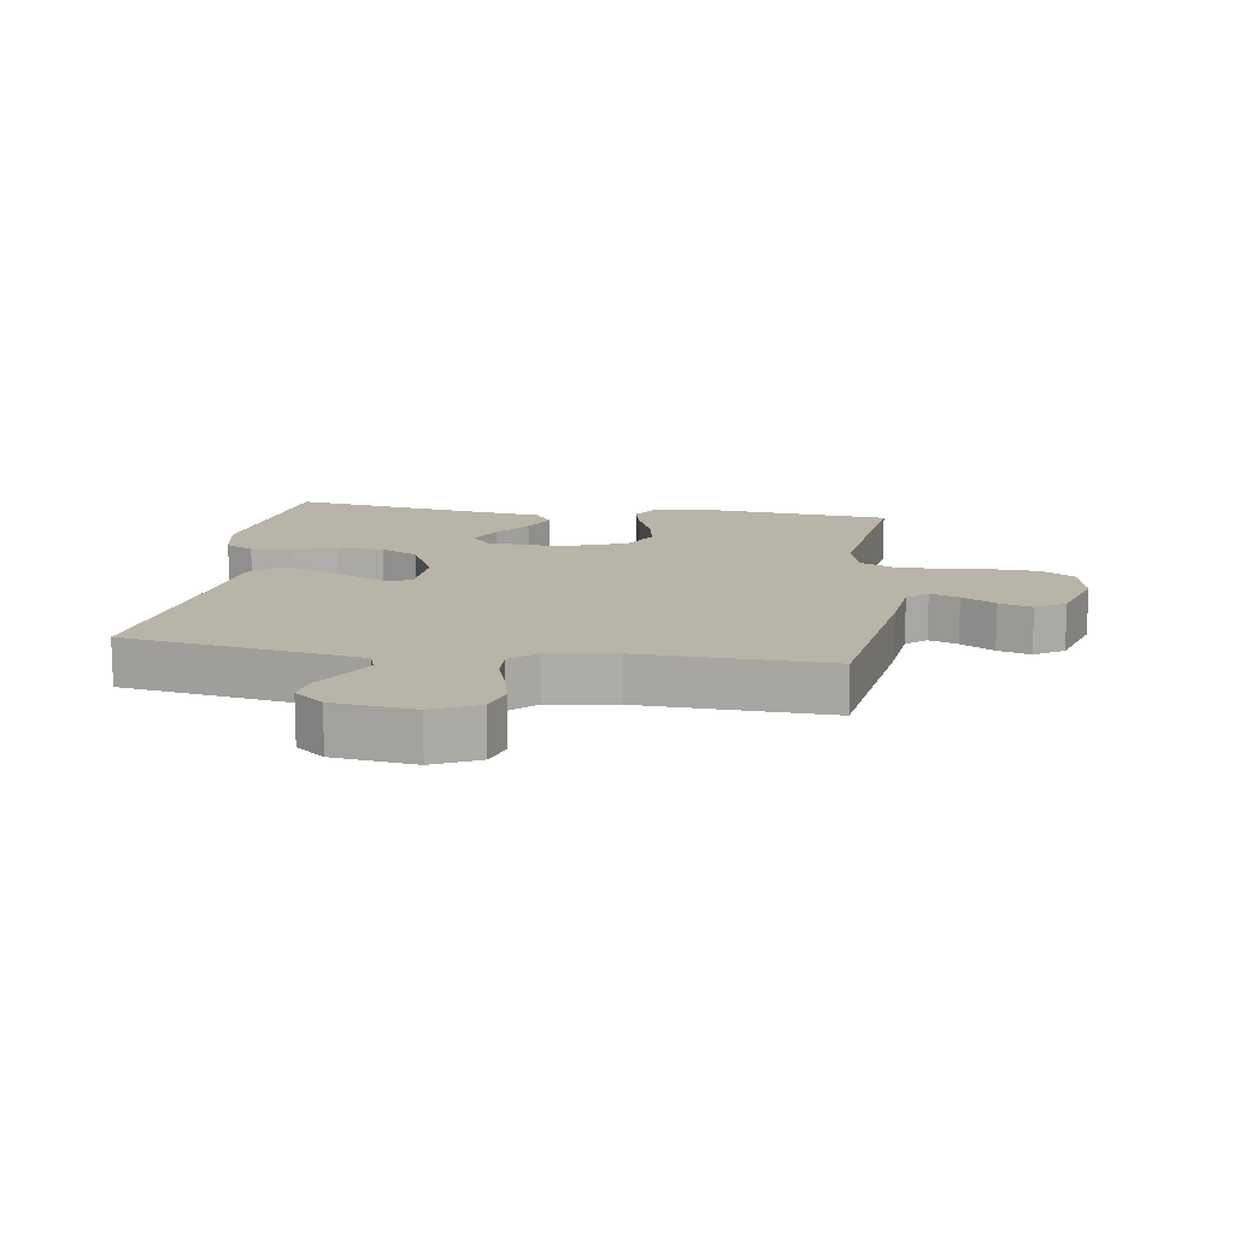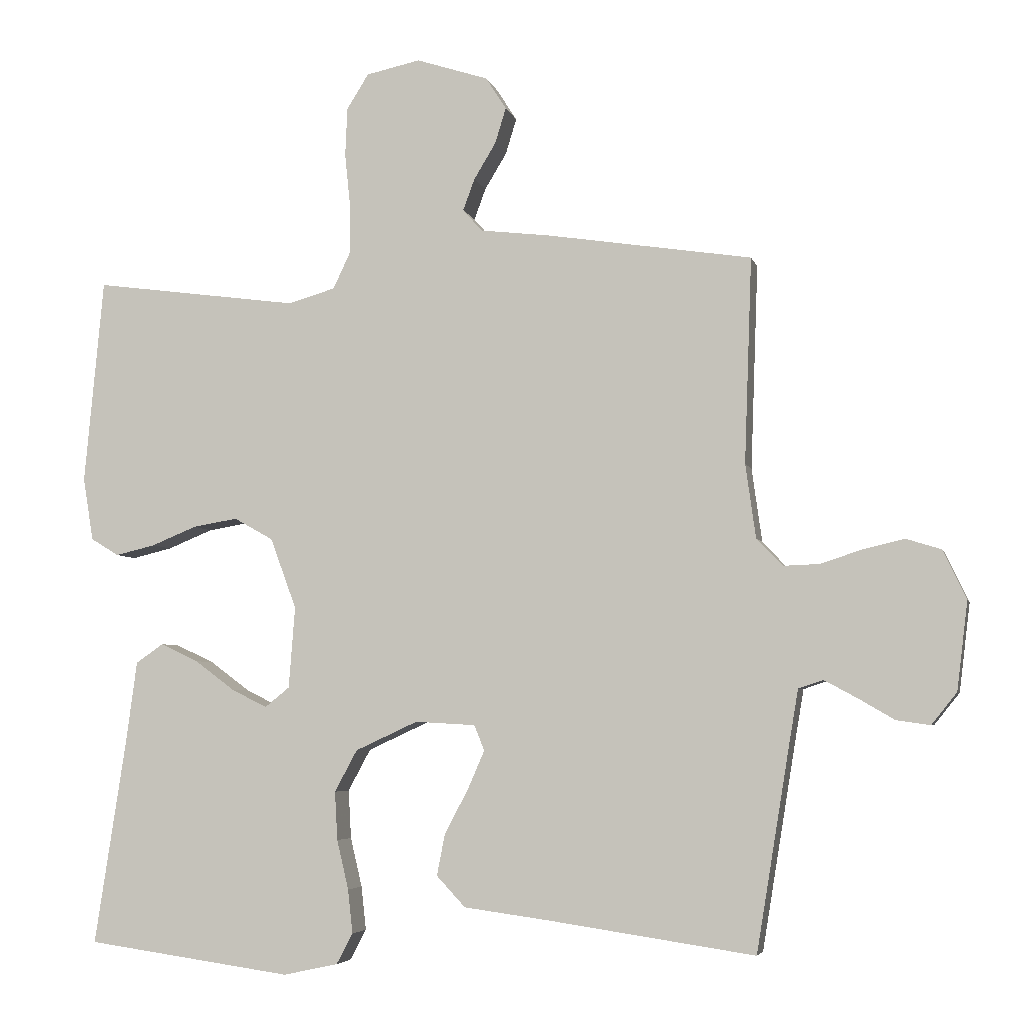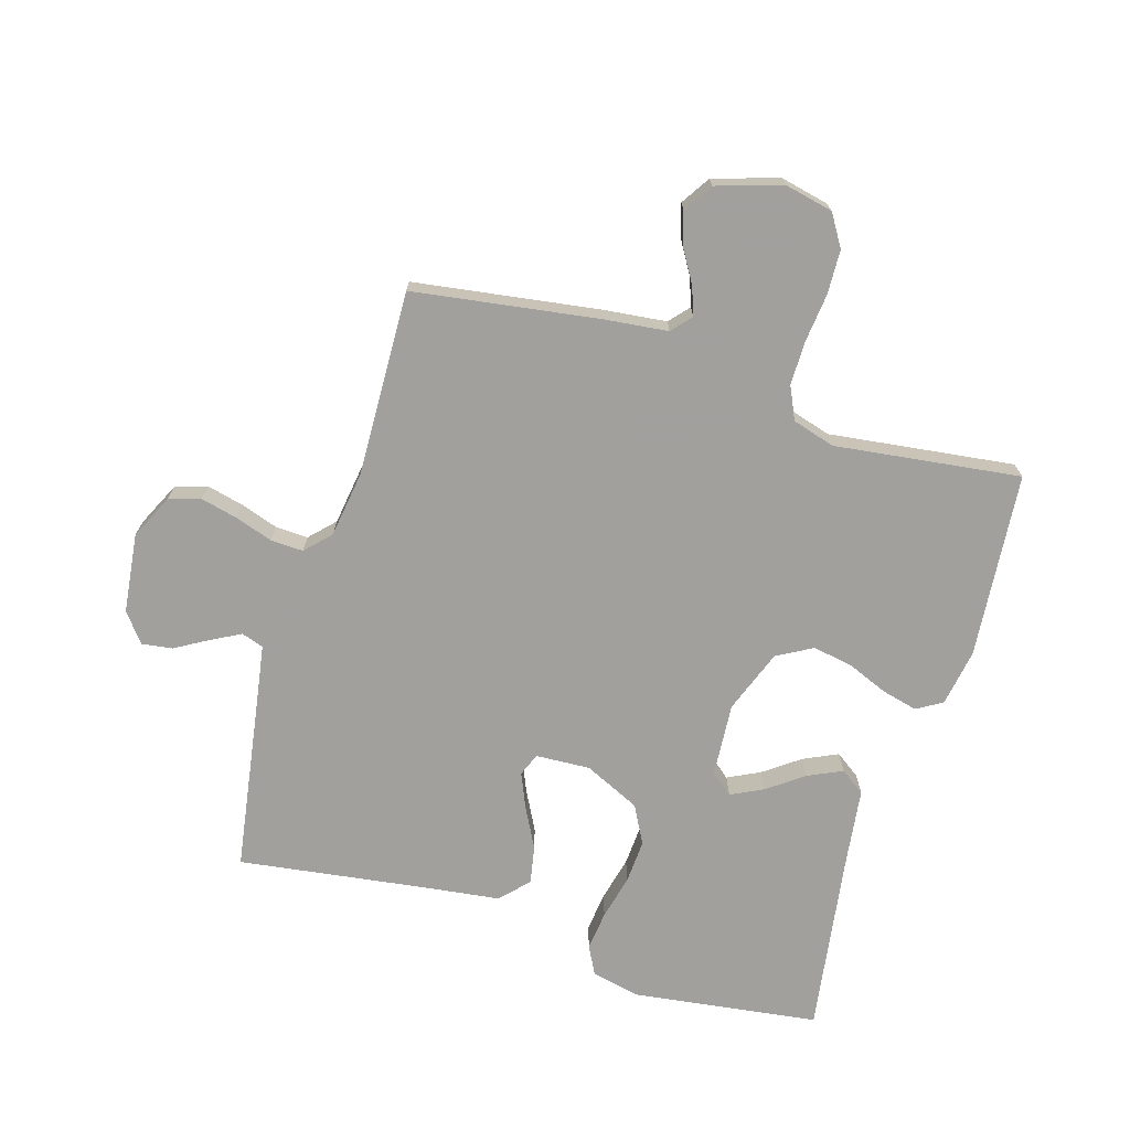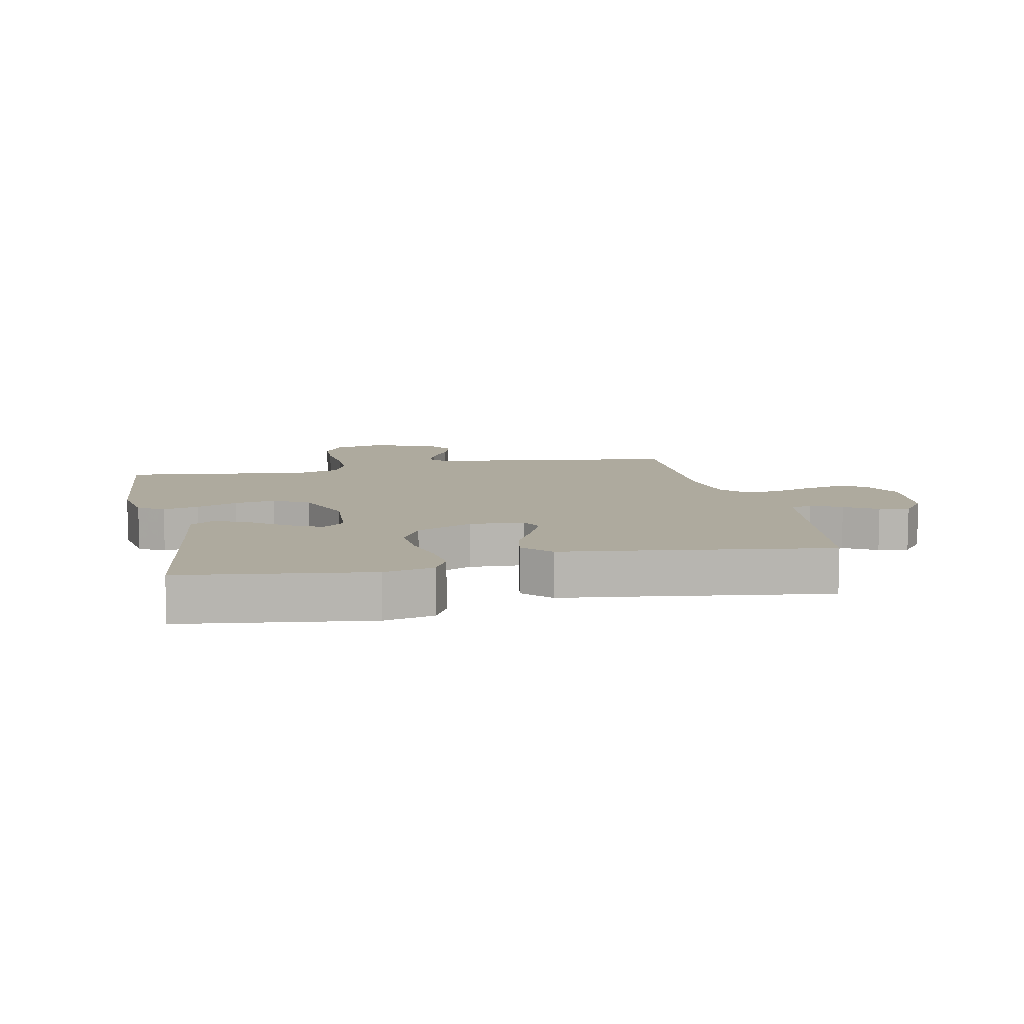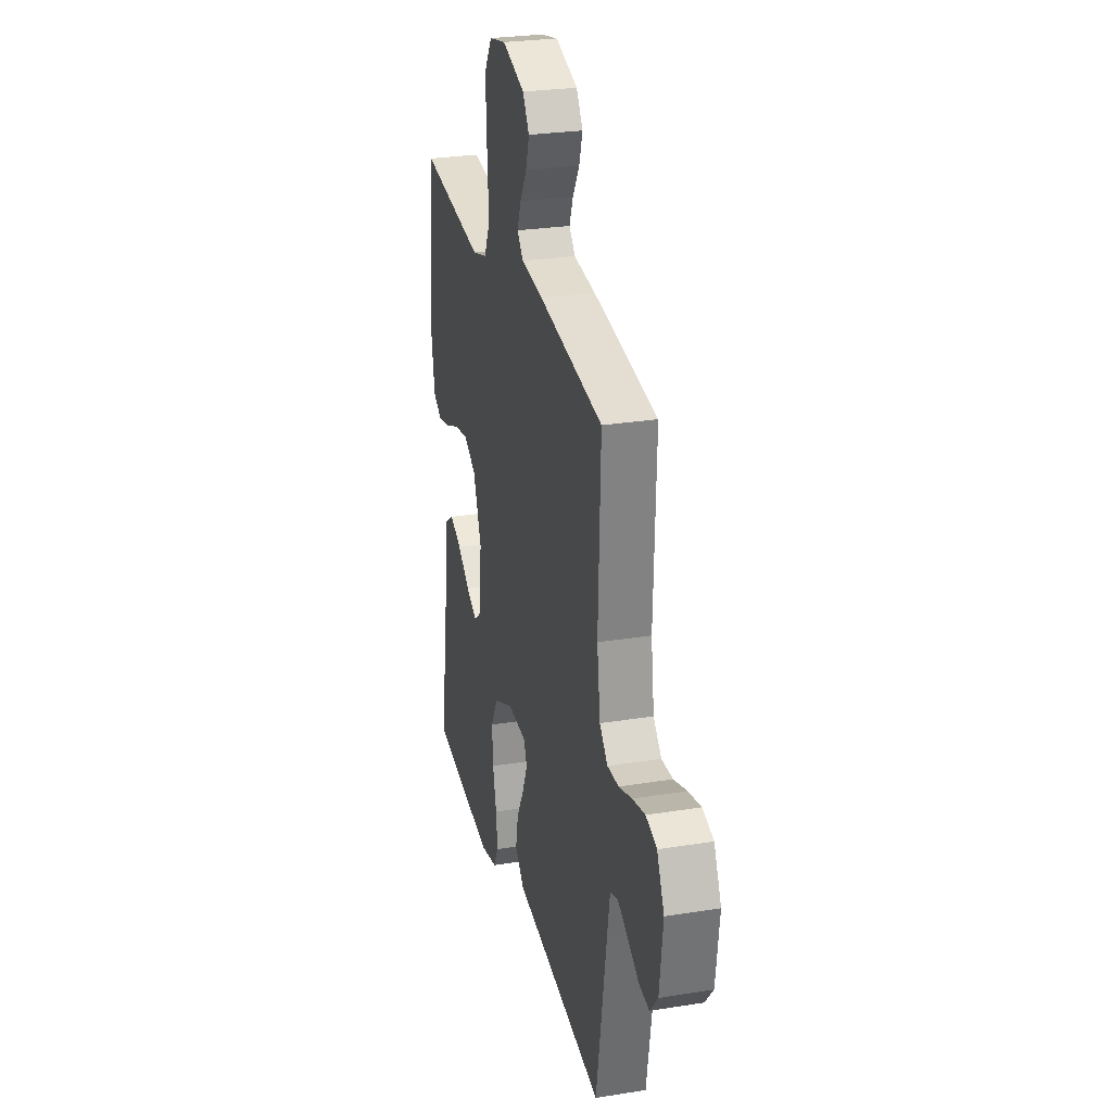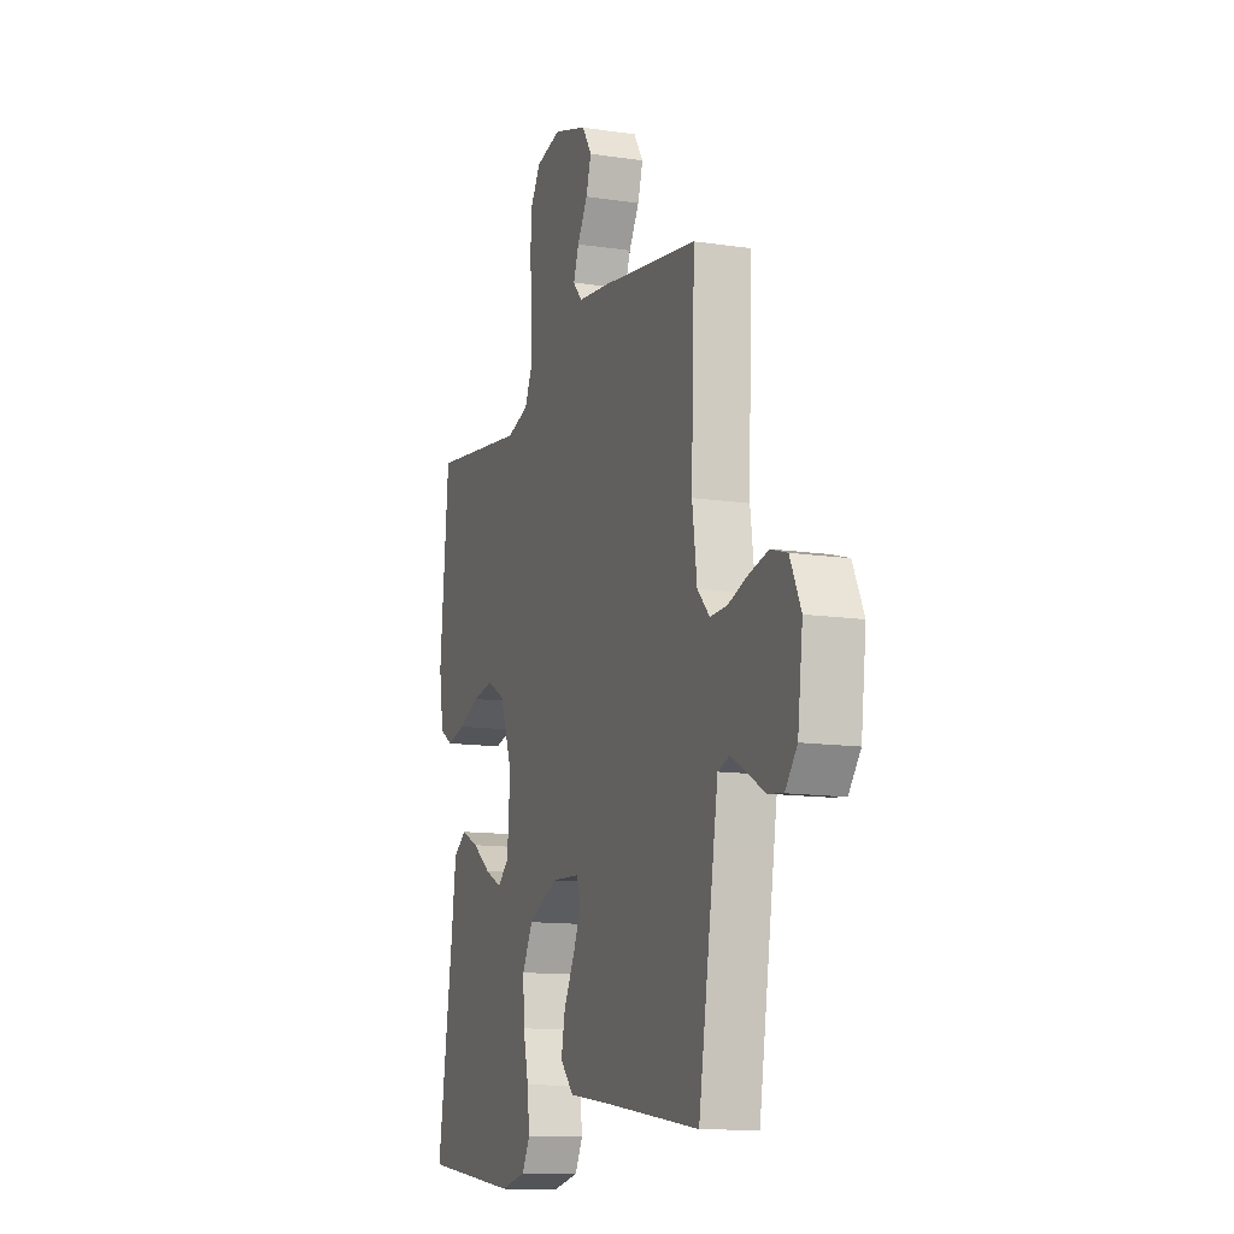
<metadata>
{"format":"obj","ext":"obj","renderer":"f3d","projection":"perspective","resolution":1024,"background":"white","views":[{"elev":13.3,"azim":-81.6,"up":"+Y"},{"elev":-4.9,"azim":-167.0,"up":"+Z"},{"elev":-71.7,"azim":-17.1,"up":"+Y"},{"elev":9.3,"azim":167.7,"up":"+Y"},{"elev":27.2,"azim":-104.0,"up":"+Z"},{"elev":-12.6,"azim":-109.4,"up":"+Z"}]}
</metadata>
<code>
v 0.5 0.07 -0.5
v 0.2 0.07 -0.542
v 0.12 0.07 -0.525
v 0.096 0.07 -0.48
v 0.103 0.07 -0.416
v 0.12 0.07 -0.344
v 0.124 0.07 -0.273
v 0.091 0.07 -0.212
v 0 0.07 -0.17
v -0.088 0.07 -0.175
v -0.103 0.07 -0.212
v -0.078 0.07 -0.269
v -0.044 0.07 -0.333
v -0.032 0.07 -0.394
v -0.074 0.07 -0.439
v -0.2 0.07 -0.456
v -0.5 0.07 -0.5
v -0.549 0.07 -0.2
v -0.562 0.07 -0.123
v -0.598 0.07 -0.111
v -0.646 0.07 -0.137
v -0.699 0.07 -0.168
v -0.748 0.07 -0.175
v -0.785 0.07 -0.129
v -0.801 0.07 0
v -0.767 0.07 0.072
v -0.716 0.07 0.088
v -0.656 0.07 0.074
v -0.595 0.07 0.054
v -0.542 0.07 0.052
v -0.504 0.07 0.092
v -0.489 0.07 0.2
v -0.5 0.07 0.5
v -0.2 0.07 0.546
v -0.098 0.07 0.558
v -0.07 0.07 0.59
v -0.087 0.07 0.636
v -0.119 0.07 0.689
v -0.135 0.07 0.741
v -0.105 0.07 0.788
v 0 0.07 0.822
v 0.079 0.07 0.805
v 0.111 0.07 0.754
v 0.114 0.07 0.683
v 0.106 0.07 0.605
v 0.106 0.07 0.533
v 0.131 0.07 0.48
v 0.2 0.07 0.46
v 0.5 0.07 0.5
v 0.528 0.07 0.2
v 0.513 0.07 0.108
v 0.472 0.07 0.083
v 0.414 0.07 0.097
v 0.348 0.07 0.124
v 0.283 0.07 0.135
v 0.226 0.07 0.103
v 0.188 0.07 0
v 0.197 0.07 -0.119
v 0.233 0.07 -0.148
v 0.285 0.07 -0.122
v 0.343 0.07 -0.079
v 0.398 0.07 -0.053
v 0.438 0.07 -0.081
v 0.454 0.07 -0.2
v 0.5 0 -0.5
v 0.2 0 -0.542
v 0.12 0 -0.525
v 0.096 0 -0.48
v 0.103 0 -0.416
v 0.12 0 -0.344
v 0.124 0 -0.273
v 0.091 0 -0.212
v 0 0 -0.17
v -0.088 0 -0.175
v -0.103 0 -0.212
v -0.078 0 -0.269
v -0.044 0 -0.333
v -0.032 0 -0.394
v -0.074 0 -0.439
v -0.2 0 -0.456
v -0.5 0 -0.5
v -0.549 0 -0.2
v -0.562 0 -0.123
v -0.598 0 -0.111
v -0.646 0 -0.137
v -0.699 0 -0.168
v -0.748 0 -0.175
v -0.785 0 -0.129
v -0.801 0 0
v -0.767 0 0.072
v -0.716 0 0.088
v -0.656 0 0.074
v -0.595 0 0.054
v -0.542 0 0.052
v -0.504 0 0.092
v -0.489 0 0.2
v -0.5 0 0.5
v -0.2 0 0.546
v -0.098 0 0.558
v -0.07 0 0.59
v -0.087 0 0.636
v -0.119 0 0.689
v -0.135 0 0.741
v -0.105 0 0.788
v 0 0 0.822
v 0.079 0 0.805
v 0.111 0 0.754
v 0.114 0 0.683
v 0.106 0 0.605
v 0.106 0 0.533
v 0.131 0 0.48
v 0.2 0 0.46
v 0.5 0 0.5
v 0.528 0 0.2
v 0.513 0 0.108
v 0.472 0 0.083
v 0.414 0 0.097
v 0.348 0 0.124
v 0.283 0 0.135
v 0.226 0 0.103
v 0.188 0 0
v 0.197 0 -0.119
v 0.233 0 -0.148
v 0.285 0 -0.122
v 0.343 0 -0.079
v 0.398 0 -0.053
v 0.438 0 -0.081
v 0.454 0 -0.2
f 62 63 64
f 61 62 64
f 60 61 64
f 4 5 6
f 3 4 6
f 2 3 6
f 1 2 6
f 64 1 6
f 60 64 6
f 59 60 6
f 58 59 6 7
f 57 58 7 8
f 56 57 8 9
f 52 53 54
f 51 52 54
f 50 51 54
f 49 50 54
f 48 49 54
f 47 48 54 55
f 46 47 55 56
f 43 44 45
f 42 43 45
f 41 42 45
f 40 41 45
f 39 40 45
f 38 39 45
f 37 38 45
f 36 37 45 46
f 56 9 10
f 46 56 10
f 36 46 10
f 35 36 10
f 35 10 11
f 34 35 11
f 33 34 11
f 32 33 11
f 27 28 29
f 26 27 29
f 25 26 29
f 24 25 29
f 23 24 29
f 22 23 29
f 21 22 29
f 20 21 29 30
f 19 20 30 31
f 16 17 18
f 18 19 31
f 16 18 31
f 15 16 31
f 14 15 31
f 13 14 31
f 12 13 31
f 11 12 31 32
f 128 127 126
f 128 126 125
f 128 125 124
f 70 69 68
f 70 68 67
f 70 67 66
f 70 66 65
f 70 65 128
f 70 128 124
f 70 124 123
f 71 70 123 122
f 72 71 122 121
f 73 72 121 120
f 118 117 116
f 118 116 115
f 118 115 114
f 118 114 113
f 118 113 112
f 119 118 112 111
f 120 119 111 110
f 109 108 107
f 109 107 106
f 109 106 105
f 109 105 104
f 109 104 103
f 109 103 102
f 109 102 101
f 110 109 101 100
f 74 73 120
f 74 120 110
f 74 110 100
f 74 100 99
f 75 74 99
f 75 99 98
f 75 98 97
f 75 97 96
f 93 92 91
f 93 91 90
f 93 90 89
f 93 89 88
f 93 88 87
f 93 87 86
f 93 86 85
f 94 93 85 84
f 95 94 84 83
f 82 81 80
f 95 83 82
f 95 82 80
f 95 80 79
f 95 79 78
f 95 78 77
f 95 77 76
f 96 95 76 75
f 1 65 66 2
f 2 66 67 3
f 3 67 68 4
f 4 68 69 5
f 5 69 70 6
f 6 70 71 7
f 7 71 72 8
f 8 72 73 9
f 9 73 74 10
f 10 74 75 11
f 11 75 76 12
f 12 76 77 13
f 13 77 78 14
f 14 78 79 15
f 15 79 80 16
f 16 80 81 17
f 17 81 82 18
f 18 82 83 19
f 19 83 84 20
f 20 84 85 21
f 21 85 86 22
f 22 86 87 23
f 23 87 88 24
f 24 88 89 25
f 25 89 90 26
f 26 90 91 27
f 27 91 92 28
f 28 92 93 29
f 29 93 94 30
f 30 94 95 31
f 31 95 96 32
f 32 96 97 33
f 33 97 98 34
f 34 98 99 35
f 35 99 100 36
f 36 100 101 37
f 37 101 102 38
f 38 102 103 39
f 39 103 104 40
f 40 104 105 41
f 41 105 106 42
f 42 106 107 43
f 43 107 108 44
f 44 108 109 45
f 45 109 110 46
f 46 110 111 47
f 47 111 112 48
f 48 112 113 49
f 49 113 114 50
f 50 114 115 51
f 51 115 116 52
f 52 116 117 53
f 53 117 118 54
f 54 118 119 55
f 55 119 120 56
f 56 120 121 57
f 57 121 122 58
f 58 122 123 59
f 59 123 124 60
f 60 124 125 61
f 61 125 126 62
f 62 126 127 63
f 63 127 128 64
f 64 128 65 1

</code>
